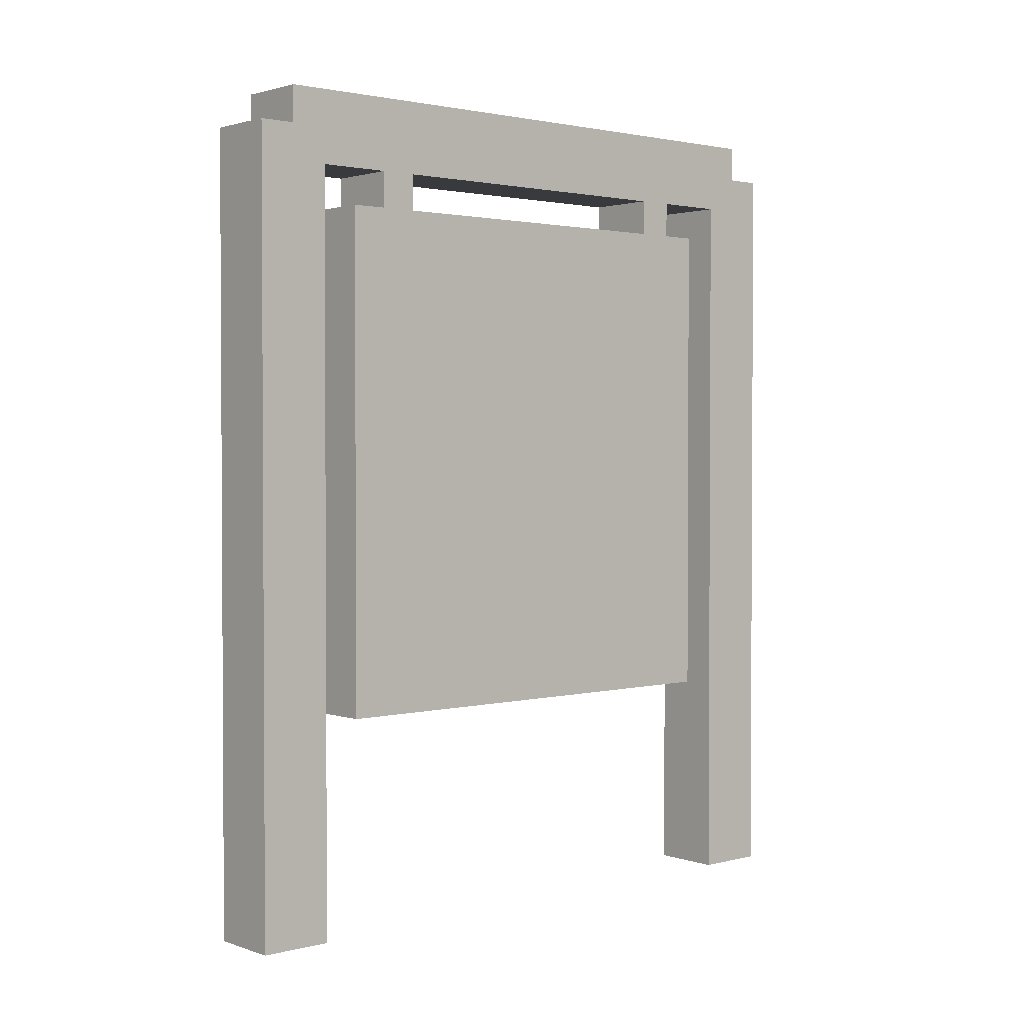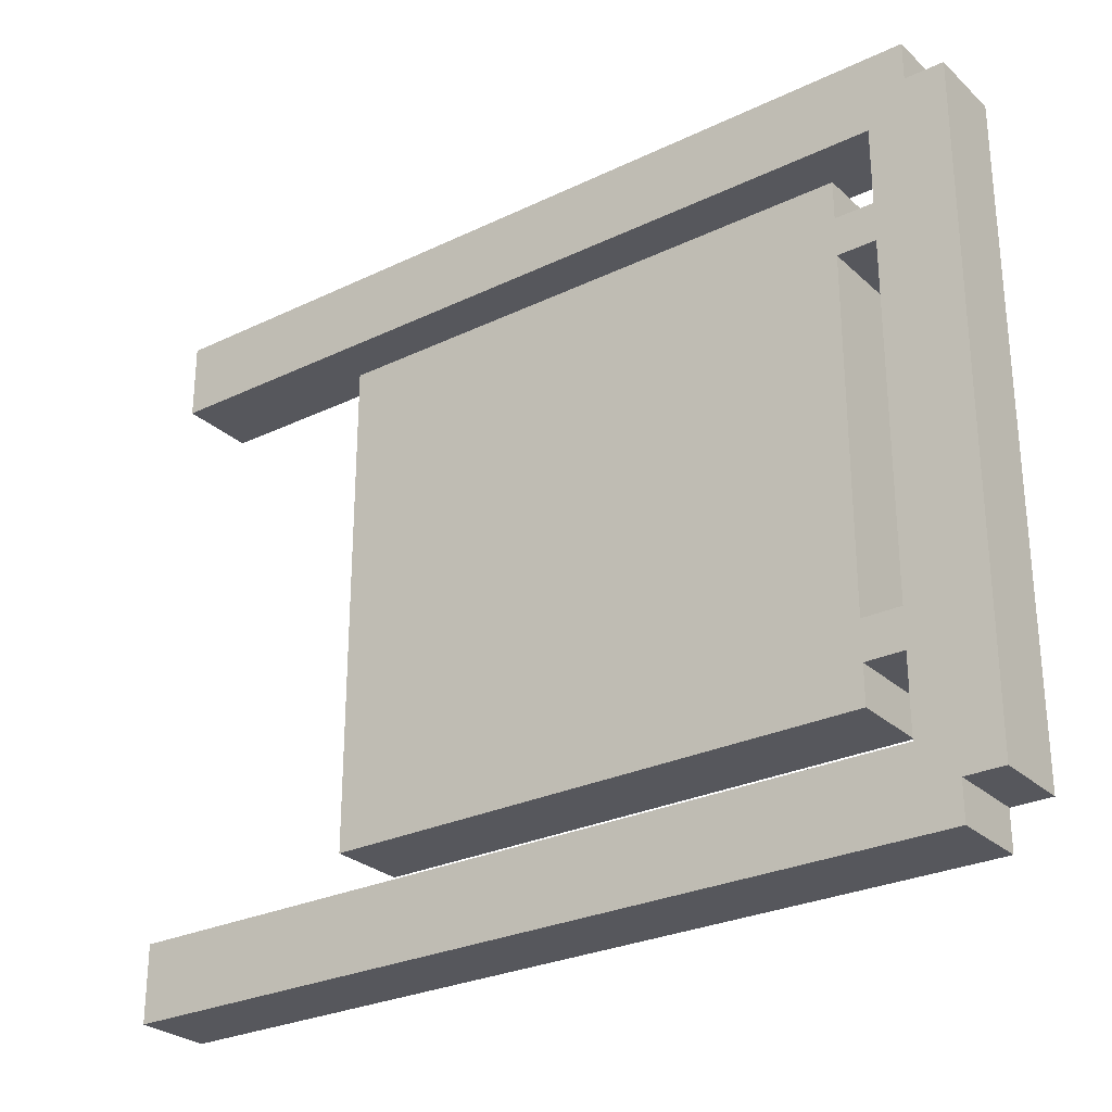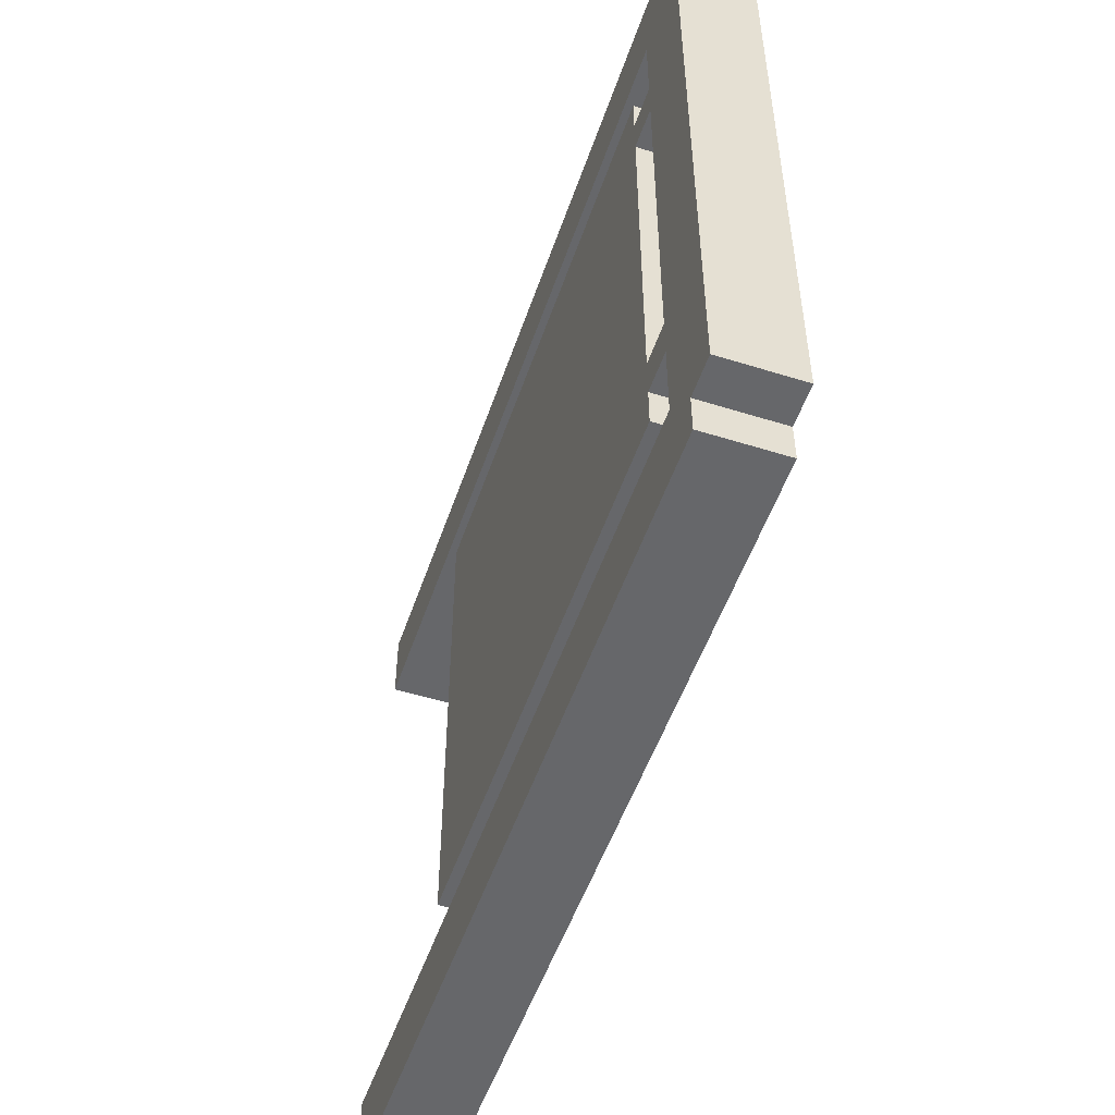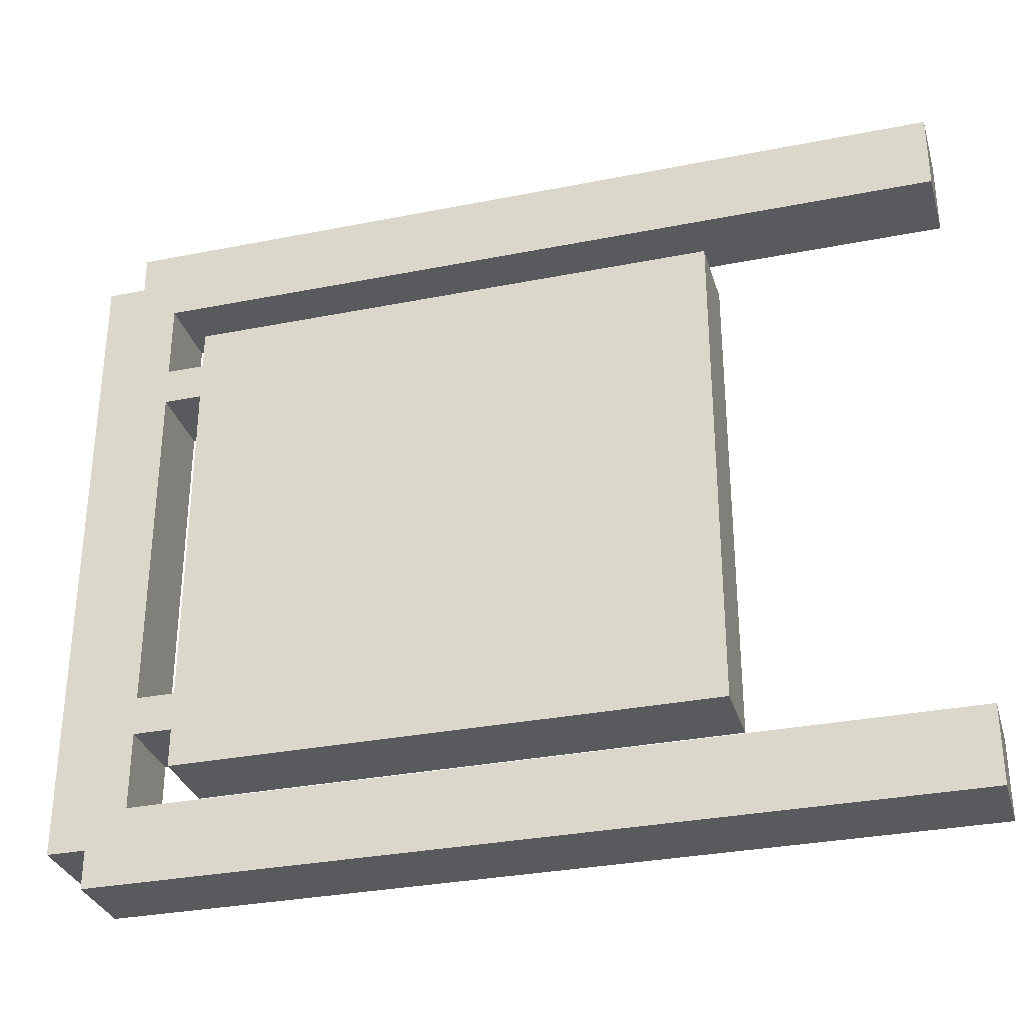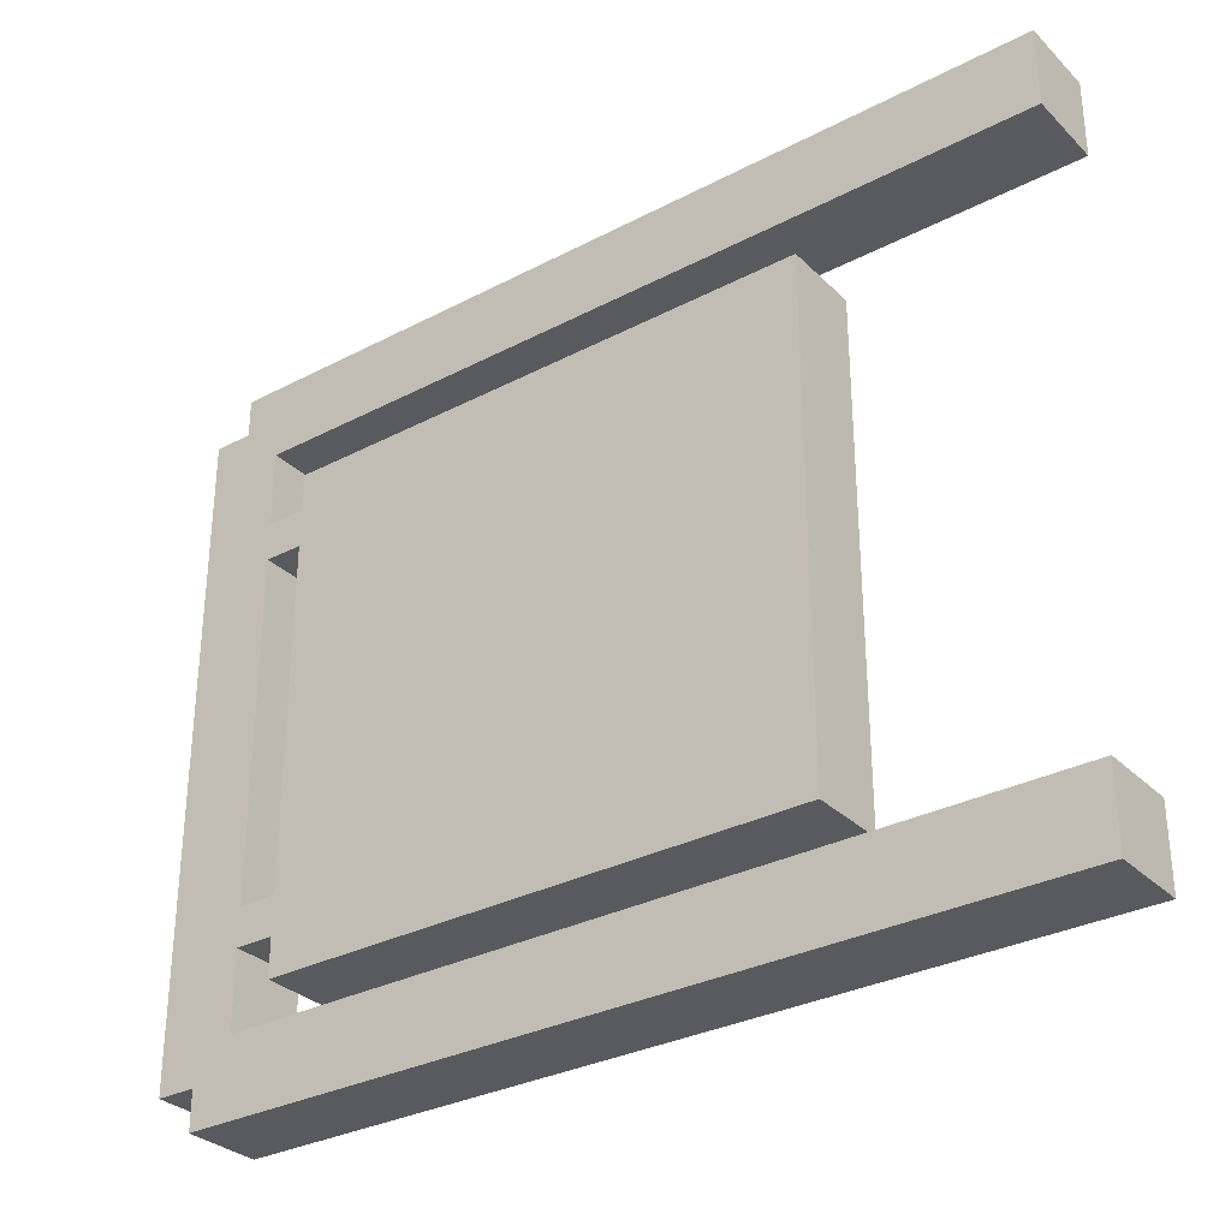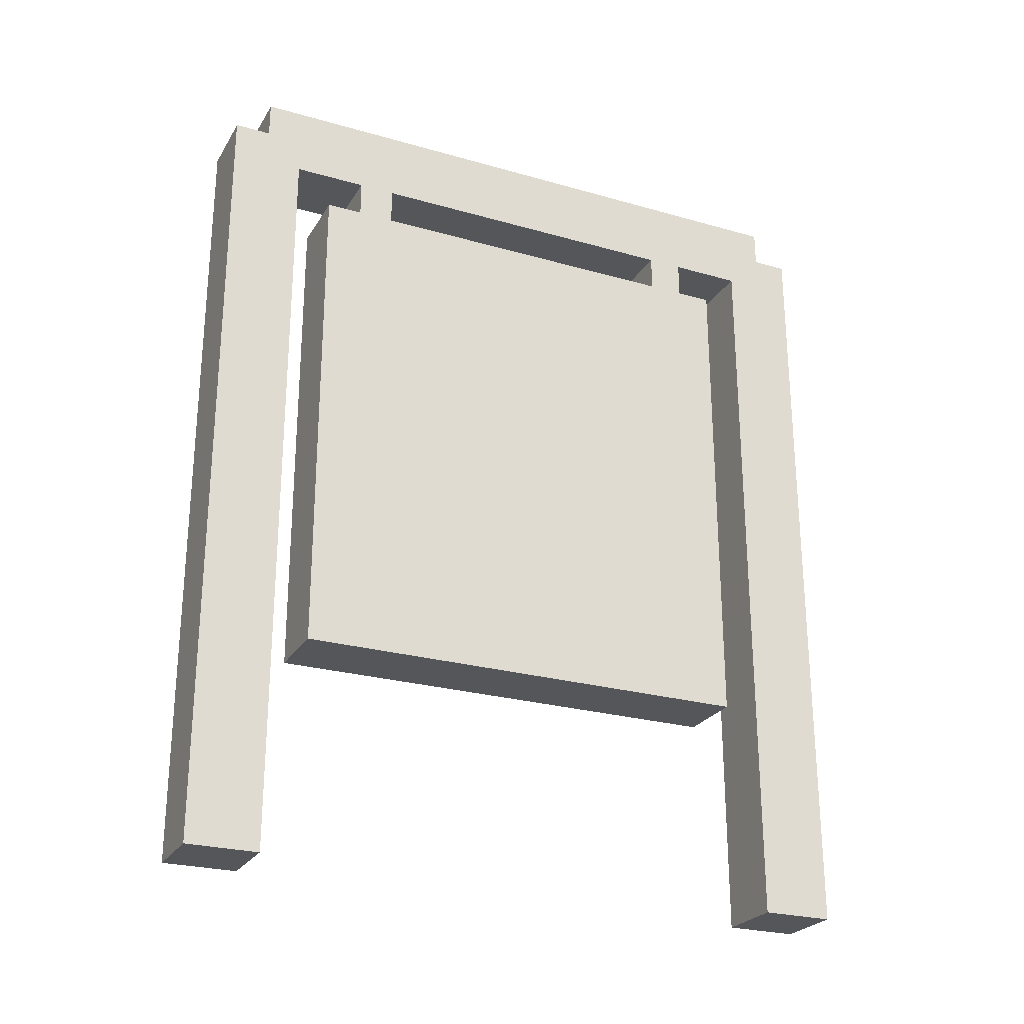
<metadata>
{"format":"obj","ext":"obj","renderer":"f3d","projection":"perspective","resolution":1024,"background":"white","views":[{"elev":1.9,"azim":49.1,"up":"+Y"},{"elev":-27.6,"azim":126.3,"up":"+Z"},{"elev":-52.2,"azim":161.3,"up":"+Z"},{"elev":-31.6,"azim":-74.3,"up":"+Z"},{"elev":-31.3,"azim":-53.4,"up":"+Z"},{"elev":-25.5,"azim":65.4,"up":"+Y"}]}
</metadata>
<code>
v 0 0 10
v 0 0 8
v 0 0 -7
v 0 0 -9
v 0 6 7
v 0 6 -6
v 0 7 6
v 0 7 3
v 0 7 -5
v 0 9 -2
v 0 9 -4
v 0 11 6
v 0 11 3
v 0 11 2
v 0 11 -0
v 0 12 -2
v 0 12 -4
v 0 14 2
v 0 14 -0
v 0 14 -1
v 0 14 -4
v 0 15 4
v 0 15 2
v 0 18 4
v 0 18 2
v 0 18 -1
v 0 18 -4
v 0 19 6
v 0 19 -5
v 0 20 7
v 0 20 6
v 0 20 5
v 0 20 -4
v 0 20 -5
v 0 20 -6
v 0 21 8
v 0 21 6
v 0 21 5
v 0 21 -4
v 0 21 -5
v 0 21 -7
v 0 22 10
v 0 22 9
v 0 22 -8
v 0 22 -9
v 0 23 9
v 0 23 -8
v 2 0 10
v 2 0 8
v 2 0 -7
v 2 0 -9
v 2 6 7
v 2 6 -6
v 2 20 7
v 2 20 6
v 2 20 5
v 2 20 -4
v 2 20 -5
v 2 20 -6
v 2 21 8
v 2 21 6
v 2 21 5
v 2 21 -4
v 2 21 -5
v 2 21 -7
v 2 22 10
v 2 22 9
v 2 22 -8
v 2 22 -9
v 2 23 9
v 2 23 -8
v 0 0 10
v 0 22 10
v 2 0 10
v 2 22 10
v 0 22 9
v 0 23 9
v 2 22 9
v 2 23 9
v 0 6 7
v 0 20 7
v 2 6 7
v 2 20 7
v 0 20 6
v 0 21 6
v 2 20 6
v 2 21 6
v 0 20 -4
v 0 21 -4
v 2 20 -4
v 2 21 -4
v 0 0 -7
v 0 21 -7
v 2 0 -7
v 2 21 -7
v 0 0 8
v 0 21 8
v 2 0 8
v 2 21 8
v 0 20 5
v 0 21 5
v 2 20 5
v 2 21 5
v 0 20 -5
v 0 21 -5
v 2 20 -5
v 2 21 -5
v 0 6 -6
v 0 20 -6
v 2 6 -6
v 2 20 -6
v 0 22 -8
v 0 23 -8
v 2 22 -8
v 2 23 -8
v 0 0 -9
v 0 22 -9
v 2 0 -9
v 2 22 -9
v 0 0 10
v 2 0 10
v 0 0 8
v 2 0 8
v 0 0 -7
v 2 0 -7
v 0 0 -9
v 2 0 -9
v 0 6 7
v 2 6 7
v 0 6 -6
v 2 6 -6
v 0 21 8
v 2 21 8
v 0 21 6
v 2 21 6
v 0 21 5
v 2 21 5
v 0 21 -4
v 2 21 -4
v 0 21 -5
v 2 21 -5
v 0 21 -7
v 2 21 -7
v 0 20 7
v 2 20 7
v 0 20 6
v 2 20 6
v 0 20 5
v 2 20 5
v 0 20 -4
v 2 20 -4
v 0 20 -5
v 2 20 -5
v 0 20 -6
v 2 20 -6
v 0 22 10
v 2 22 10
v 0 22 9
v 2 22 9
v 0 22 -8
v 2 22 -8
v 0 22 -9
v 2 22 -9
v 0 23 9
v 2 23 9
v 0 23 -8
v 2 23 -8
f 7 6 5
f 8 6 7
f 9 6 8
f 10 9 8
f 11 9 10
f 12 7 5
f 12 8 7
f 13 10 8
f 13 8 12
f 14 10 13
f 15 10 14
f 16 11 10
f 16 10 15
f 17 9 11
f 17 11 16
f 18 15 14
f 18 13 12
f 18 14 13
f 19 16 15
f 19 15 18
f 19 17 16
f 20 17 19
f 21 9 17
f 21 17 20
f 22 18 12
f 22 20 19
f 22 19 18
f 23 20 22
f 24 22 12
f 24 23 22
f 25 20 23
f 25 23 24
f 26 21 20
f 26 20 25
f 27 9 21
f 27 21 26
f 28 26 25
f 28 25 24
f 28 27 26
f 28 24 12
f 28 12 5
f 29 9 27
f 29 27 28
f 29 6 9
f 30 28 5
f 30 29 28
f 31 29 30
f 32 29 31
f 33 29 32
f 34 6 29
f 34 29 33
f 35 6 34
f 36 2 1
f 37 32 31
f 38 32 37
f 39 34 33
f 40 34 39
f 41 4 3
f 42 40 39
f 42 41 40
f 42 39 38
f 42 38 37
f 42 36 1
f 42 37 36
f 43 41 42
f 44 4 41
f 44 41 43
f 45 4 44
f 46 44 43
f 47 44 46
f 52 53 54
f 54 53 55
f 55 53 56
f 56 53 57
f 57 53 58
f 58 53 59
f 48 49 60
f 55 56 61
f 61 56 62
f 57 58 63
f 63 58 64
f 50 51 65
f 63 64 66
f 64 65 66
f 62 63 66
f 61 62 66
f 48 60 66
f 60 61 66
f 66 65 67
f 65 51 68
f 67 65 68
f 68 51 69
f 67 68 70
f 70 68 71
f 74 73 72
f 75 73 74
f 78 77 76
f 79 77 78
f 82 81 80
f 83 81 82
f 86 85 84
f 87 85 86
f 90 89 88
f 91 89 90
f 94 93 92
f 95 93 94
f 96 97 98
f 98 97 99
f 100 101 102
f 102 101 103
f 104 105 106
f 106 105 107
f 108 109 110
f 110 109 111
f 112 113 114
f 114 113 115
f 116 117 118
f 118 117 119
f 122 121 120
f 123 121 122
f 126 125 124
f 127 125 126
f 130 129 128
f 131 129 130
f 134 133 132
f 135 133 134
f 138 137 136
f 139 137 138
f 142 141 140
f 143 141 142
f 144 145 146
f 146 145 147
f 148 149 150
f 150 149 151
f 152 153 154
f 154 153 155
f 156 157 158
f 158 157 159
f 160 161 162
f 162 161 163
f 164 165 166
f 166 165 167

</code>
